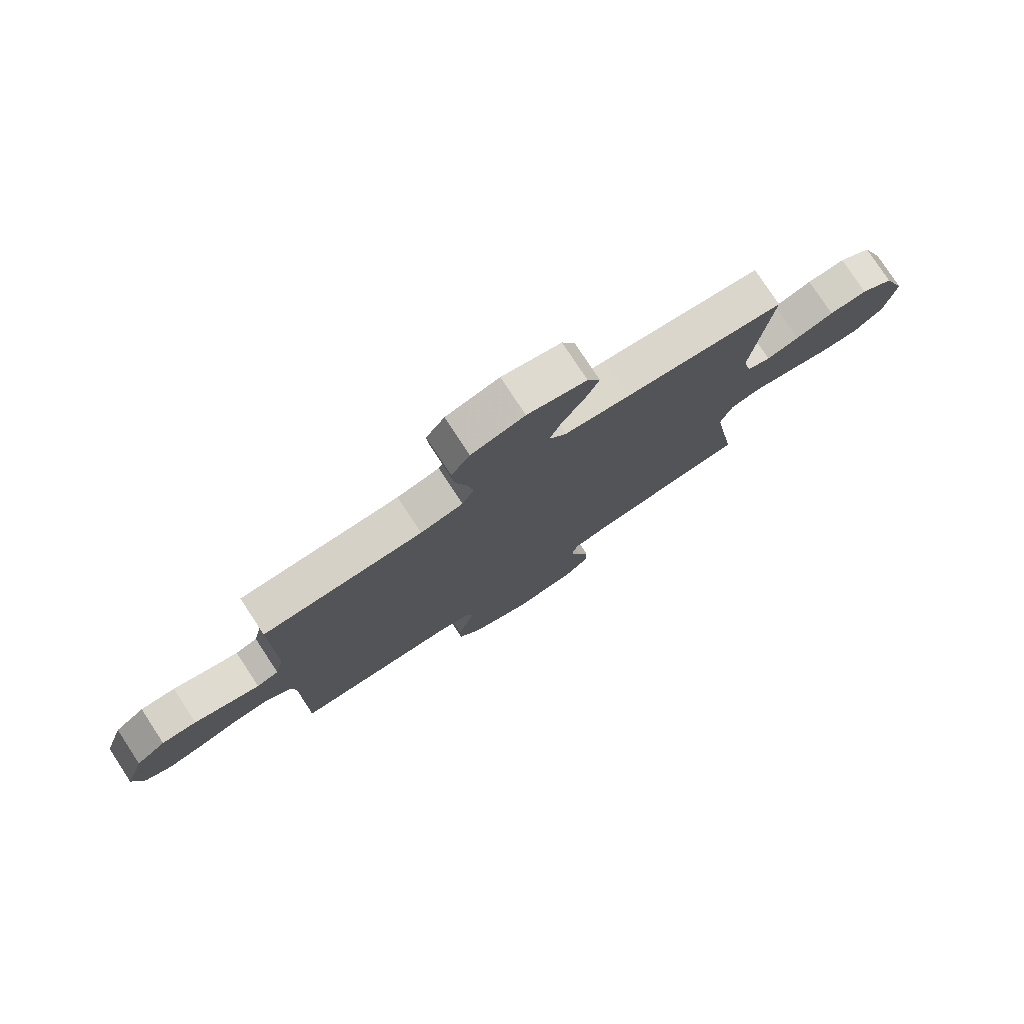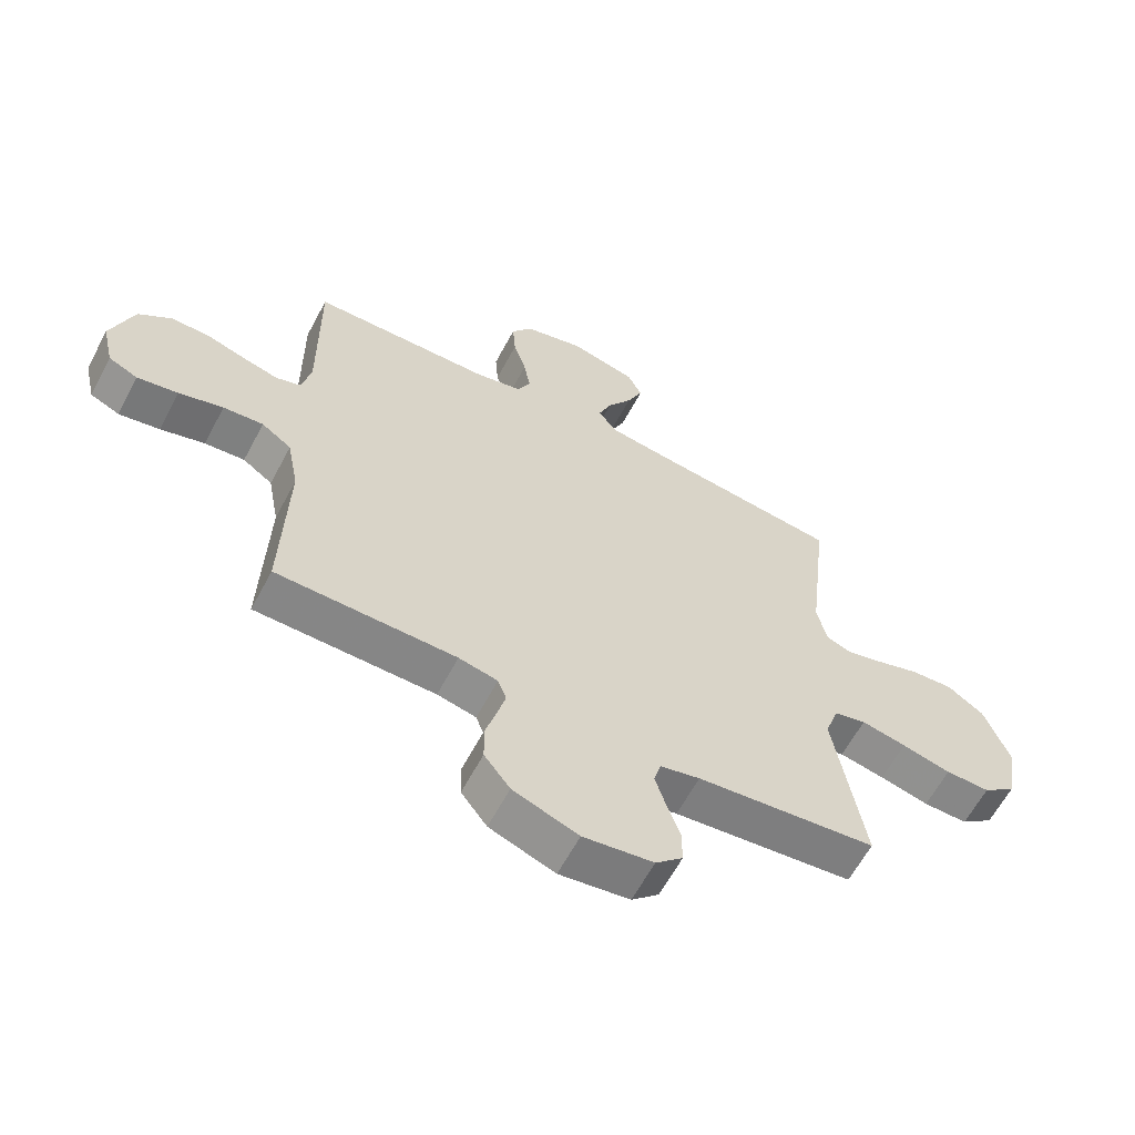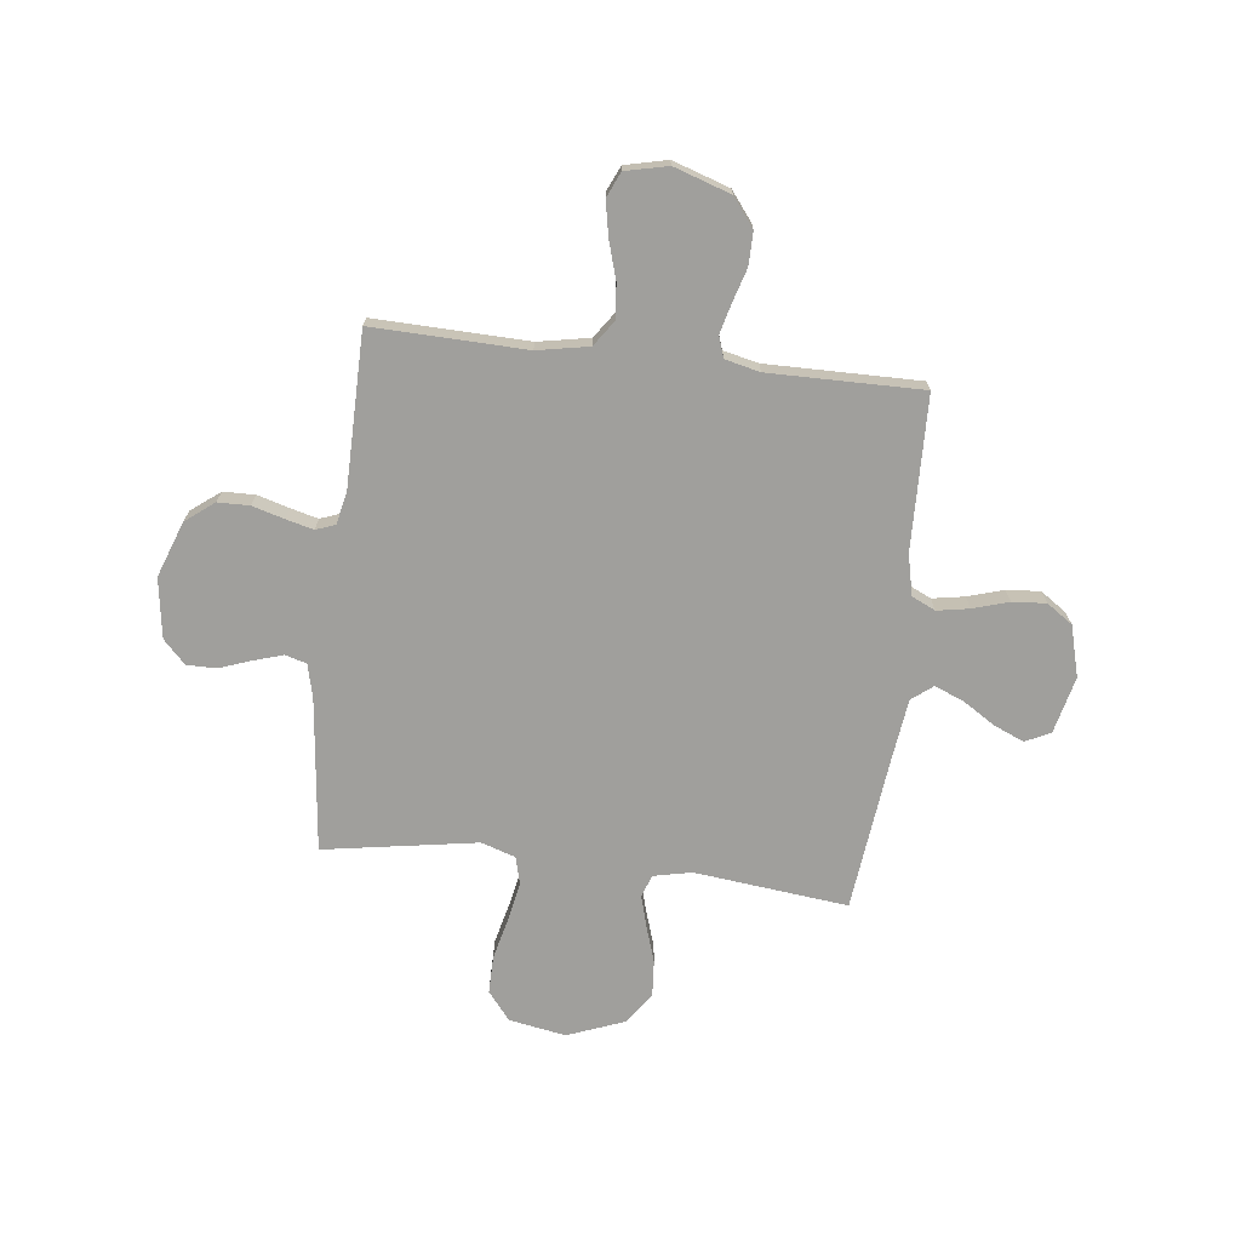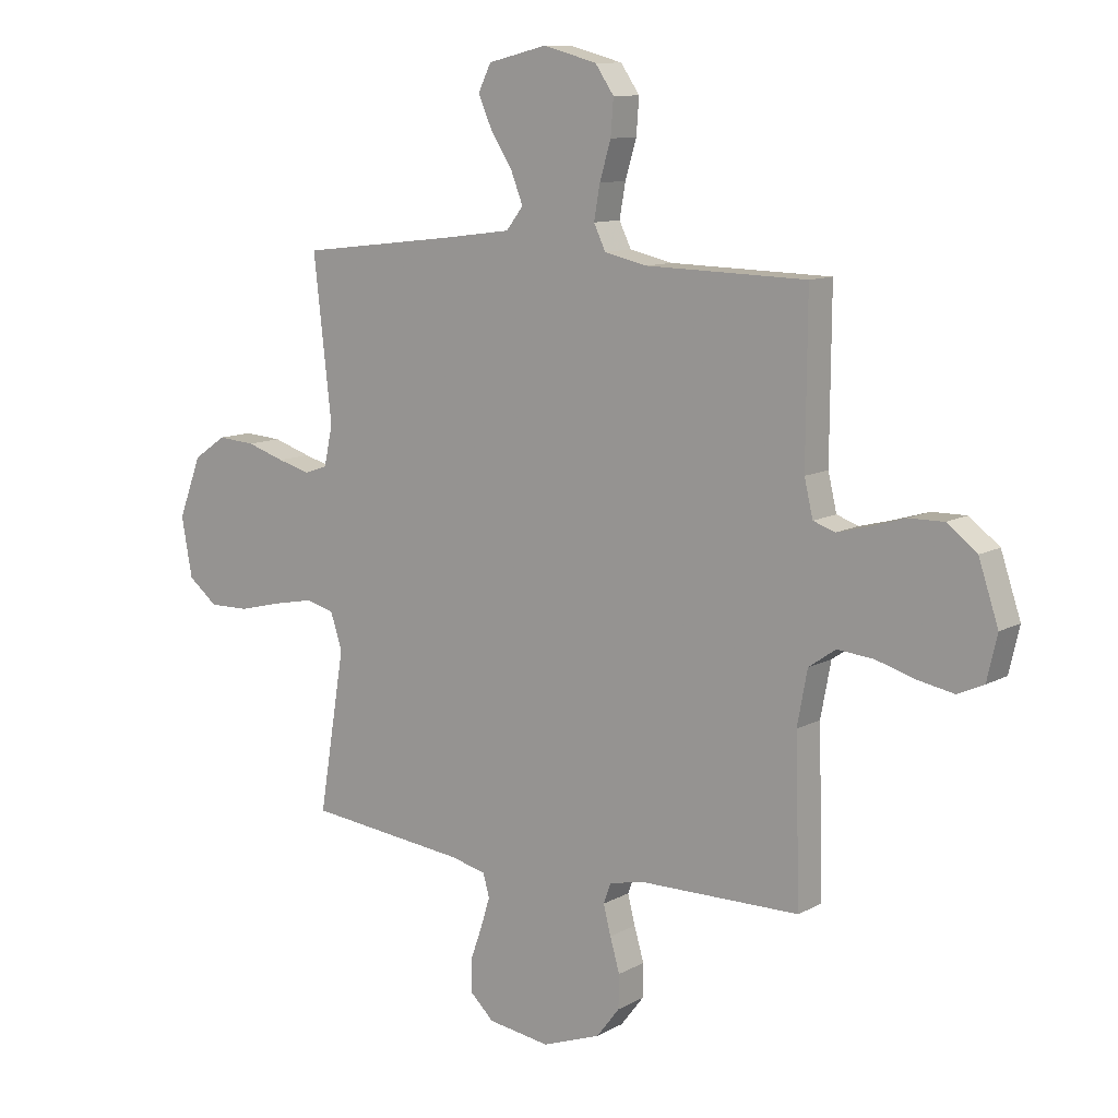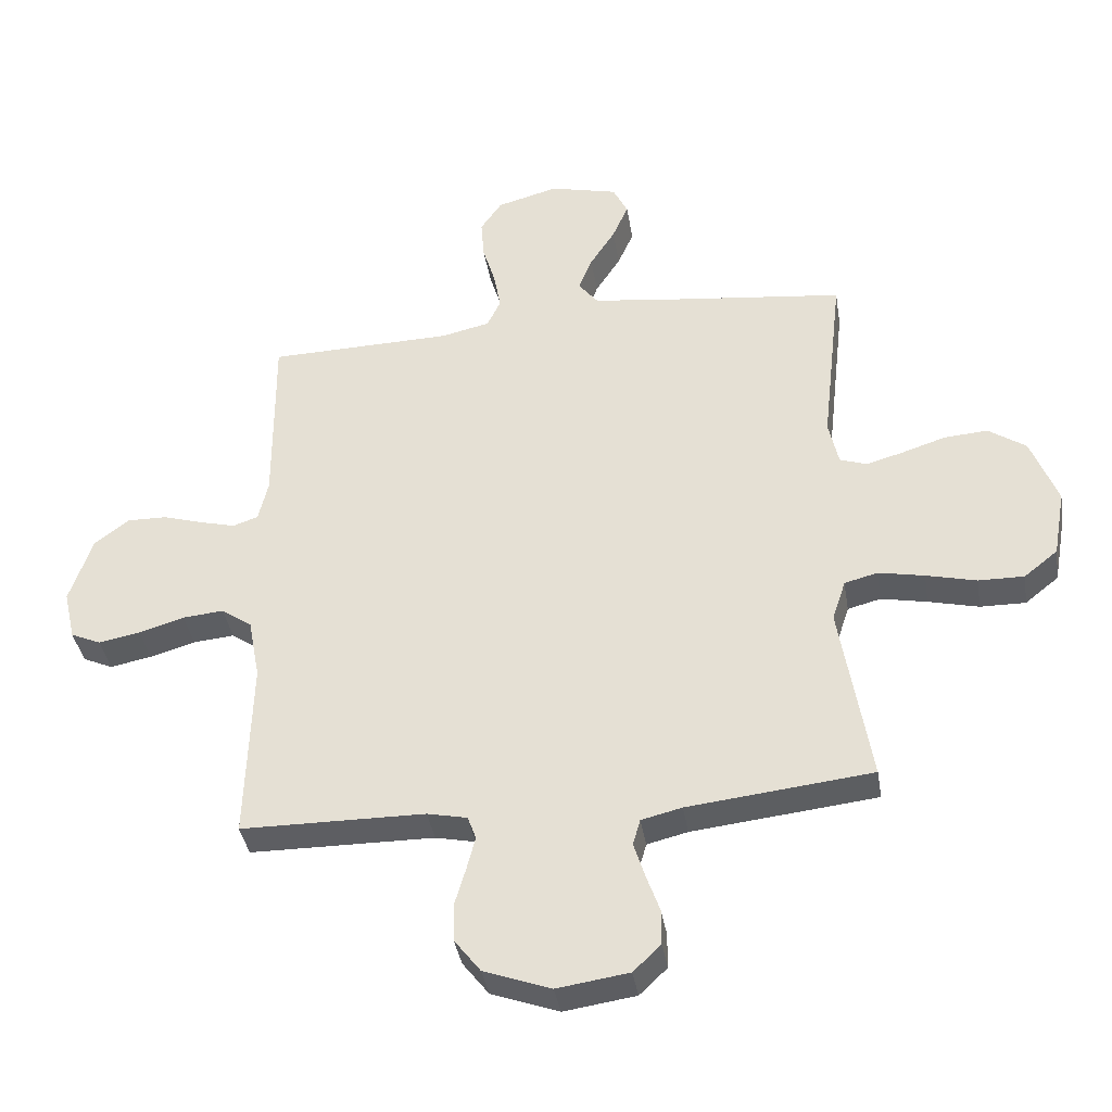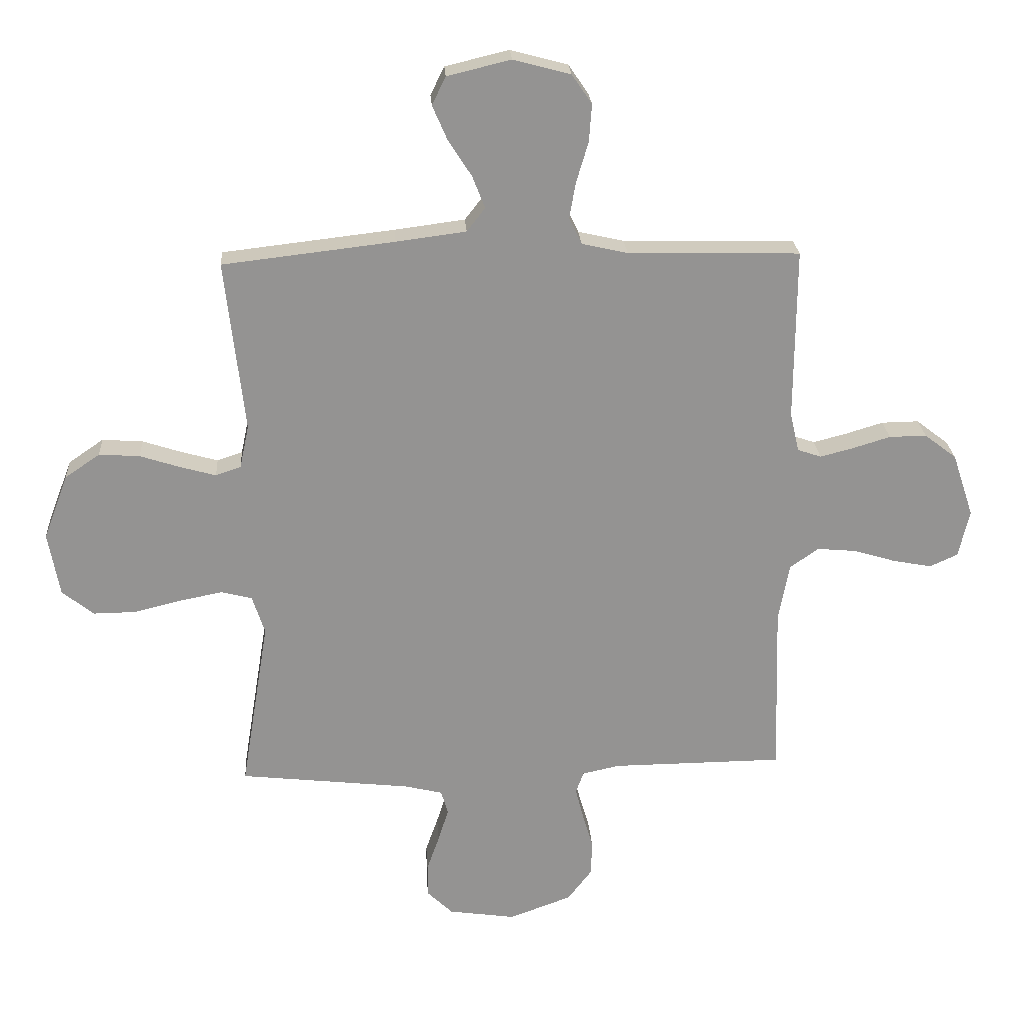
<metadata>
{"format":"obj","ext":"obj","renderer":"f3d","projection":"perspective","resolution":1024,"background":"white","views":[{"elev":78.2,"azim":-33.3,"up":"+Z"},{"elev":-62.0,"azim":-28.0,"up":"+Z"},{"elev":-71.2,"azim":-96.6,"up":"+Y"},{"elev":10.6,"azim":-143.2,"up":"+Z"},{"elev":-38.3,"azim":9.2,"up":"+Z"},{"elev":23.5,"azim":176.4,"up":"+Z"}]}
</metadata>
<code>
v 0.5 0.07 0.5
v 0.466 0.07 0.2
v 0.482 0.07 0.125
v 0.526 0.07 0.11
v 0.587 0.07 0.127
v 0.658 0.07 0.15
v 0.729 0.07 0.155
v 0.79 0.07 0.113
v 0.833 0.07 0
v 0.813 0.07 -0.111
v 0.758 0.07 -0.155
v 0.684 0.07 -0.154
v 0.602 0.07 -0.134
v 0.527 0.07 -0.119
v 0.473 0.07 -0.133
v 0.451 0.07 -0.2
v 0.5 0.07 -0.5
v 0.2 0.07 -0.533
v 0.134 0.07 -0.549
v 0.122 0.07 -0.591
v 0.14 0.07 -0.649
v 0.162 0.07 -0.711
v 0.162 0.07 -0.769
v 0.117 0.07 -0.812
v 0 0.07 -0.829
v -0.109 0.07 -0.789
v -0.152 0.07 -0.733
v -0.153 0.07 -0.671
v -0.135 0.07 -0.609
v -0.121 0.07 -0.555
v -0.135 0.07 -0.517
v -0.2 0.07 -0.503
v -0.5 0.07 -0.5
v -0.491 0.07 -0.2
v -0.51 0.07 -0.099
v -0.56 0.07 -0.064
v -0.627 0.07 -0.07
v -0.701 0.07 -0.092
v -0.769 0.07 -0.105
v -0.818 0.07 -0.083
v -0.837 0.07 0
v -0.8 0.07 0.111
v -0.744 0.07 0.154
v -0.679 0.07 0.153
v -0.613 0.07 0.133
v -0.555 0.07 0.118
v -0.514 0.07 0.132
v -0.498 0.07 0.2
v -0.5 0.07 0.5
v -0.2 0.07 0.507
v -0.12 0.07 0.525
v -0.098 0.07 0.571
v -0.109 0.07 0.634
v -0.13 0.07 0.704
v -0.135 0.07 0.77
v -0.1 0.07 0.821
v 0 0.07 0.848
v 0.111 0.07 0.821
v 0.135 0.07 0.772
v 0.109 0.07 0.712
v 0.068 0.07 0.648
v 0.046 0.07 0.592
v 0.078 0.07 0.551
v 0.2 0.07 0.535
v 0.5 0 0.5
v 0.466 0 0.2
v 0.482 0 0.125
v 0.526 0 0.11
v 0.587 0 0.127
v 0.658 0 0.15
v 0.729 0 0.155
v 0.79 0 0.113
v 0.833 0 0
v 0.813 0 -0.111
v 0.758 0 -0.155
v 0.684 0 -0.154
v 0.602 0 -0.134
v 0.527 0 -0.119
v 0.473 0 -0.133
v 0.451 0 -0.2
v 0.5 0 -0.5
v 0.2 0 -0.533
v 0.134 0 -0.549
v 0.122 0 -0.591
v 0.14 0 -0.649
v 0.162 0 -0.711
v 0.162 0 -0.769
v 0.117 0 -0.812
v 0 0 -0.829
v -0.109 0 -0.789
v -0.152 0 -0.733
v -0.153 0 -0.671
v -0.135 0 -0.609
v -0.121 0 -0.555
v -0.135 0 -0.517
v -0.2 0 -0.503
v -0.5 0 -0.5
v -0.491 0 -0.2
v -0.51 0 -0.099
v -0.56 0 -0.064
v -0.627 0 -0.07
v -0.701 0 -0.092
v -0.769 0 -0.105
v -0.818 0 -0.083
v -0.837 0 0
v -0.8 0 0.111
v -0.744 0 0.154
v -0.679 0 0.153
v -0.613 0 0.133
v -0.555 0 0.118
v -0.514 0 0.132
v -0.498 0 0.2
v -0.5 0 0.5
v -0.2 0 0.507
v -0.12 0 0.525
v -0.098 0 0.571
v -0.109 0 0.634
v -0.13 0 0.704
v -0.135 0 0.77
v -0.1 0 0.821
v 0 0 0.848
v 0.111 0 0.821
v 0.135 0 0.772
v 0.109 0 0.712
v 0.068 0 0.648
v 0.046 0 0.592
v 0.078 0 0.551
v 0.2 0 0.535
f 58 59 60 61
f 58 61 62
f 57 58 62
f 56 57 62
f 53 54 55 56
f 52 53 56 62
f 51 52 62 63
f 48 49 50
f 47 48 50 51
f 42 43 44 45
f 42 45 46
f 41 42 46
f 40 41 46 47
f 37 38 39 40
f 36 37 40 47
f 32 33 34
f 31 32 34 35
f 26 27 28 29
f 26 29 30
f 25 26 30
f 24 25 30 31
f 21 22 23 24
f 20 21 24 31
f 16 17 18
f 15 16 18 19
f 10 11 12 13
f 10 13 14
f 9 10 14
f 8 9 14 15
f 5 6 7 8
f 4 5 8 15
f 64 1 2
f 64 2 3
f 63 64 3
f 51 63 3
f 35 36 47 51
f 35 51 3
f 19 20 31 35
f 15 19 35
f 3 4 15 35
f 125 124 123 122
f 126 125 122
f 126 122 121
f 126 121 120
f 120 119 118 117
f 126 120 117 116
f 127 126 116 115
f 114 113 112
f 115 114 112 111
f 109 108 107 106
f 110 109 106
f 110 106 105
f 111 110 105 104
f 104 103 102 101
f 111 104 101 100
f 98 97 96
f 99 98 96 95
f 93 92 91 90
f 94 93 90
f 94 90 89
f 95 94 89 88
f 88 87 86 85
f 95 88 85 84
f 82 81 80
f 83 82 80 79
f 77 76 75 74
f 78 77 74
f 78 74 73
f 79 78 73 72
f 72 71 70 69
f 79 72 69 68
f 66 65 128
f 67 66 128
f 67 128 127
f 67 127 115
f 115 111 100 99
f 67 115 99
f 99 95 84 83
f 99 83 79
f 99 79 68 67
f 1 65 66 2
f 2 66 67 3
f 3 67 68 4
f 4 68 69 5
f 5 69 70 6
f 6 70 71 7
f 7 71 72 8
f 8 72 73 9
f 9 73 74 10
f 10 74 75 11
f 11 75 76 12
f 12 76 77 13
f 13 77 78 14
f 14 78 79 15
f 15 79 80 16
f 16 80 81 17
f 17 81 82 18
f 18 82 83 19
f 19 83 84 20
f 20 84 85 21
f 21 85 86 22
f 22 86 87 23
f 23 87 88 24
f 24 88 89 25
f 25 89 90 26
f 26 90 91 27
f 27 91 92 28
f 28 92 93 29
f 29 93 94 30
f 30 94 95 31
f 31 95 96 32
f 32 96 97 33
f 33 97 98 34
f 34 98 99 35
f 35 99 100 36
f 36 100 101 37
f 37 101 102 38
f 38 102 103 39
f 39 103 104 40
f 40 104 105 41
f 41 105 106 42
f 42 106 107 43
f 43 107 108 44
f 44 108 109 45
f 45 109 110 46
f 46 110 111 47
f 47 111 112 48
f 48 112 113 49
f 49 113 114 50
f 50 114 115 51
f 51 115 116 52
f 52 116 117 53
f 53 117 118 54
f 54 118 119 55
f 55 119 120 56
f 56 120 121 57
f 57 121 122 58
f 58 122 123 59
f 59 123 124 60
f 60 124 125 61
f 61 125 126 62
f 62 126 127 63
f 63 127 128 64
f 64 128 65 1

</code>
